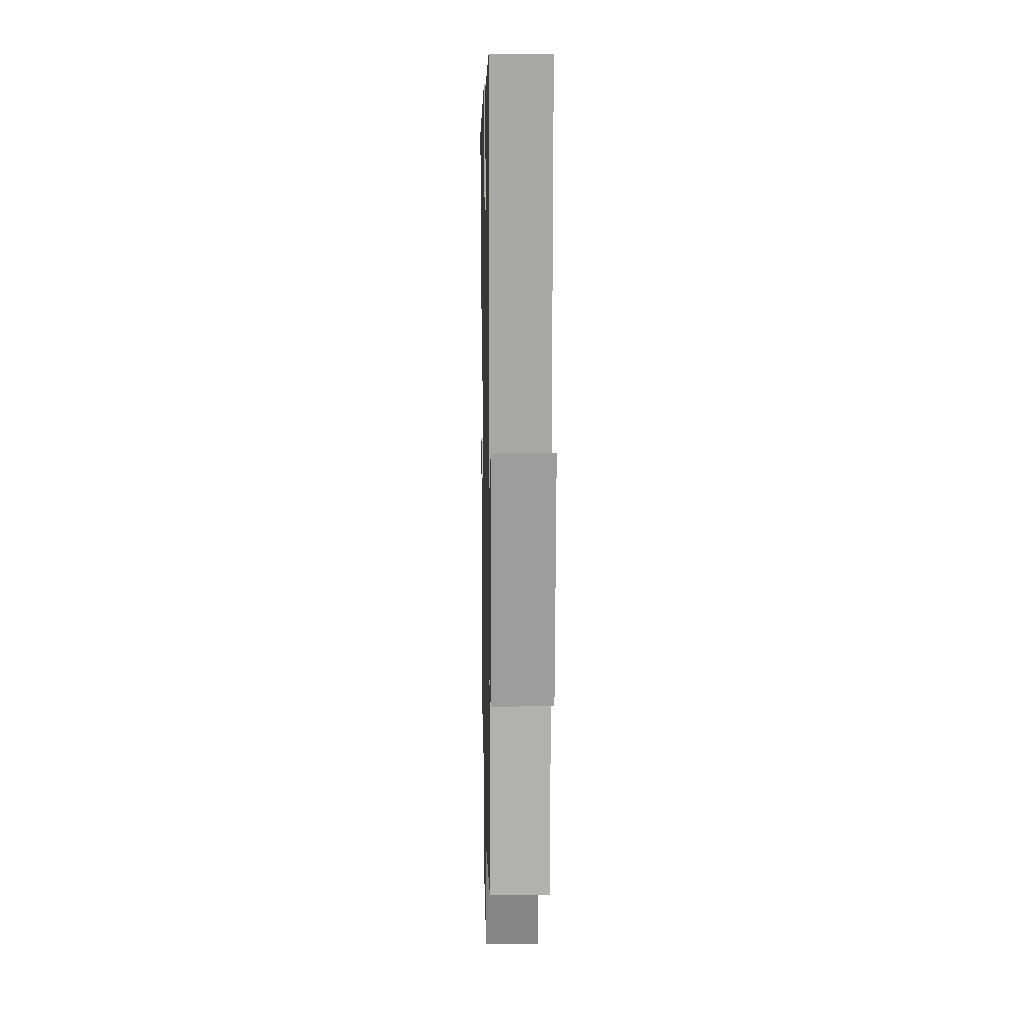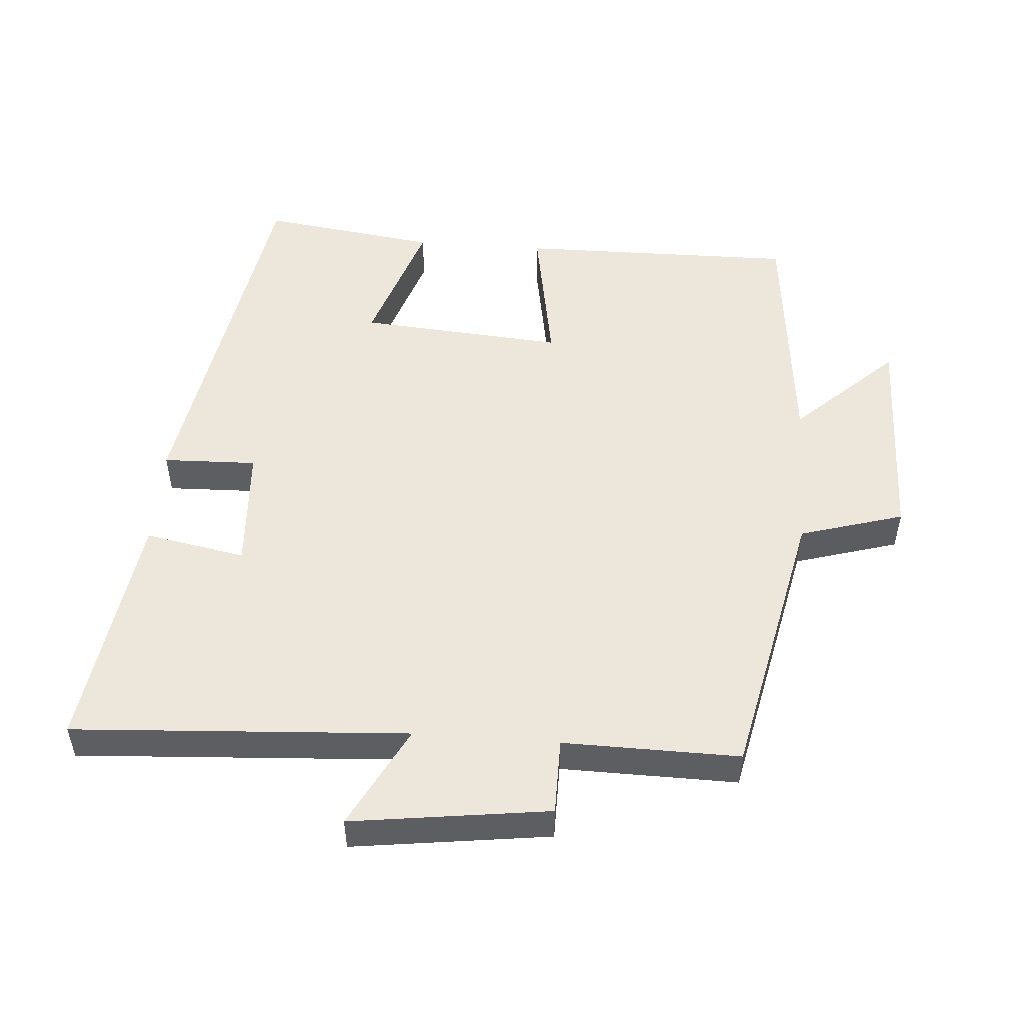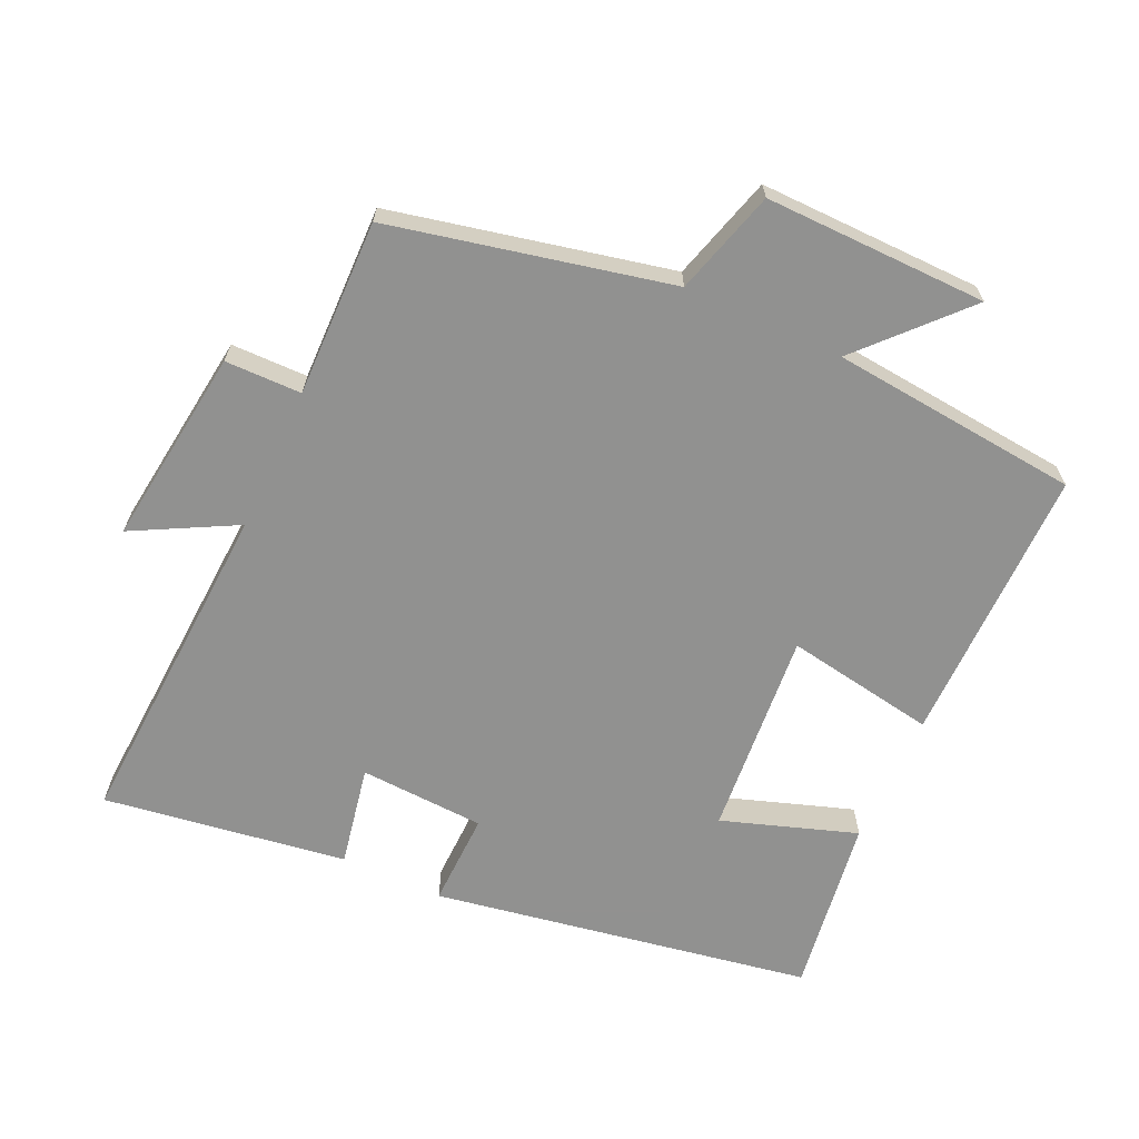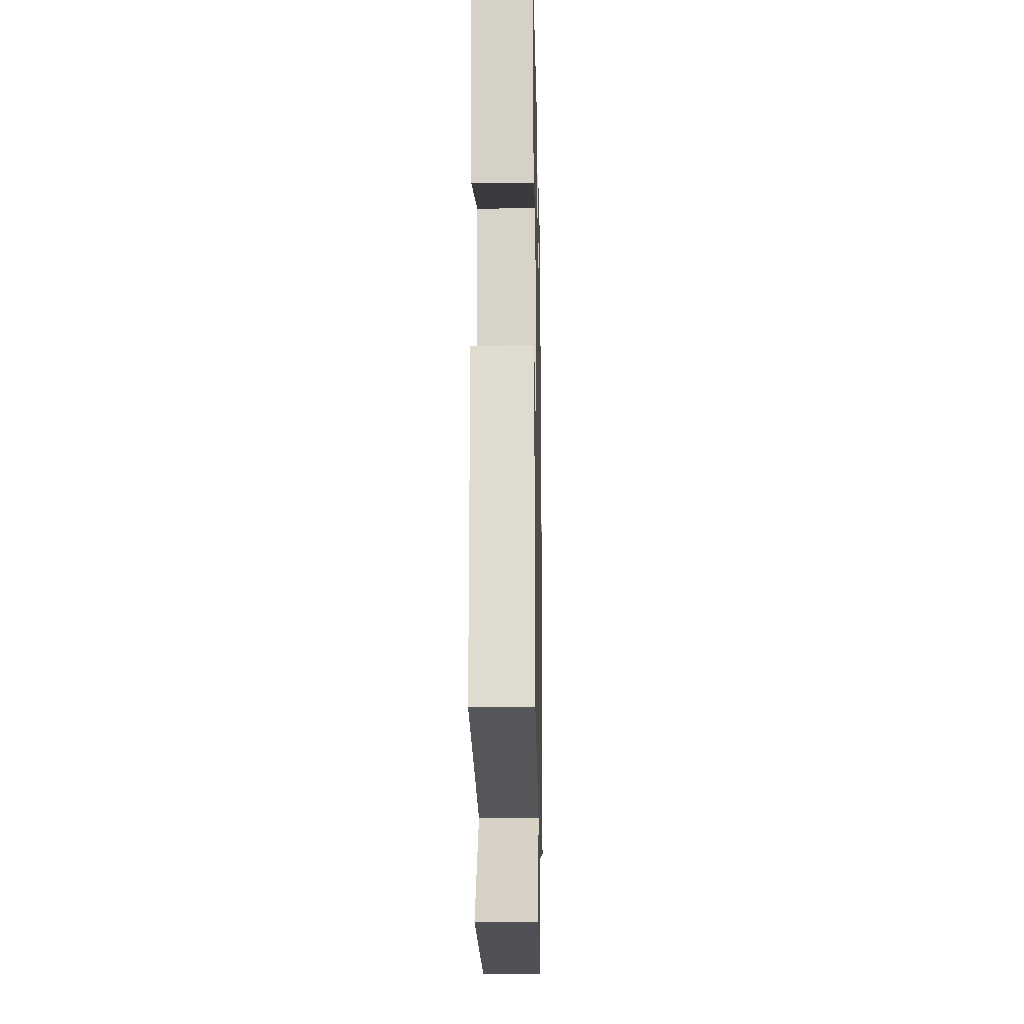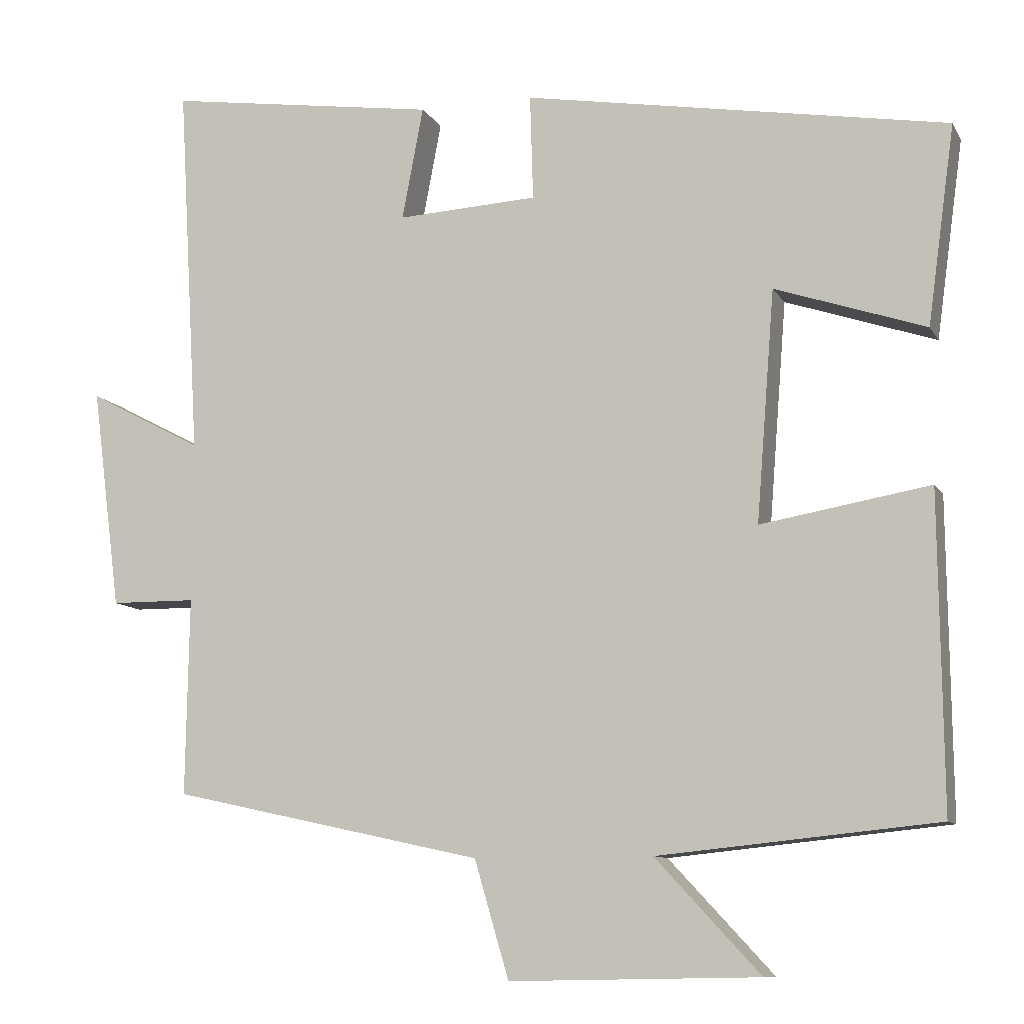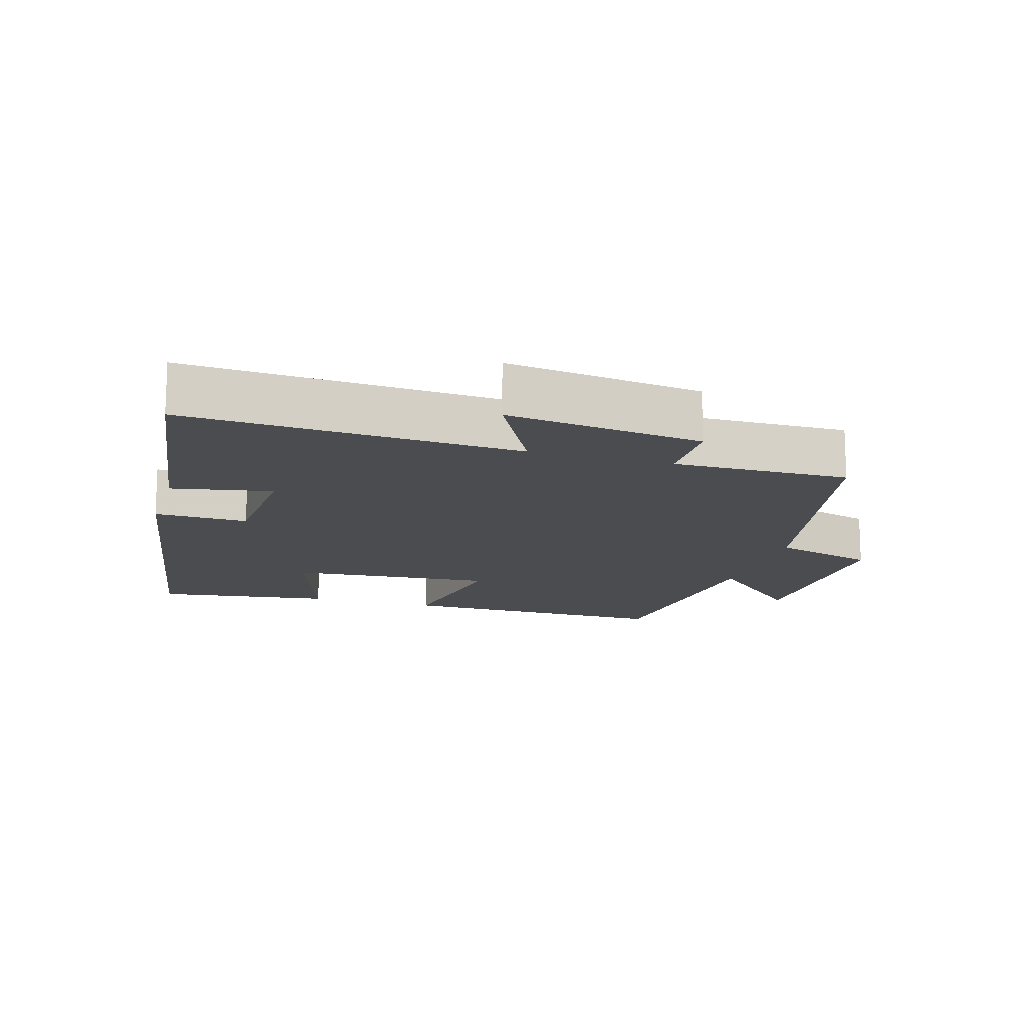
<metadata>
{"format":"obj","ext":"obj","renderer":"f3d","projection":"perspective","resolution":1024,"background":"white","views":[{"elev":12.0,"azim":88.8,"up":"+Z"},{"elev":51.2,"azim":94.2,"up":"+Y"},{"elev":-66.0,"azim":155.5,"up":"+Y"},{"elev":-19.4,"azim":-88.9,"up":"+Z"},{"elev":-9.9,"azim":-161.5,"up":"+Z"},{"elev":-14.7,"azim":73.4,"up":"+Y"}]}
</metadata>
<code>
v -0.536 0.07 0.405
v 0.02 0.07 0.5
v 0.016 0.07 0.362
v 0.2 0.07 0.352
v 0.172 0.07 0.5
v 0.529 0.07 0.552
v 0.5 0.07 0.06
v 0.65 0.07 0.139
v 0.612 0.07 -0.151
v 0.5 0.07 -0.152
v 0.504 0.07 -0.411
v 0.095 0.07 -0.5
v 0.05 0.07 -0.653
v -0.276 0.07 -0.647
v -0.139 0.07 -0.5
v -0.504 0.07 -0.463
v -0.5 0.07 -0.053
v -0.279 0.07 -0.091
v -0.303 0.07 0.211
v -0.5 0.07 0.145
v -0.536 0 0.405
v 0.02 0 0.5
v 0.016 0 0.362
v 0.2 0 0.352
v 0.172 0 0.5
v 0.529 0 0.552
v 0.5 0 0.06
v 0.65 0 0.139
v 0.612 0 -0.151
v 0.5 0 -0.152
v 0.504 0 -0.411
v 0.095 0 -0.5
v 0.05 0 -0.653
v -0.276 0 -0.647
v -0.139 0 -0.5
v -0.504 0 -0.463
v -0.5 0 -0.053
v -0.279 0 -0.091
v -0.303 0 0.211
v -0.5 0 0.145
f 1 2 3
f 20 1 3
f 19 20 3
f 18 19 3 4
f 15 16 17 18
f 15 18 4
f 12 13 14 15
f 12 15 4
f 11 12 4
f 10 11 4
f 7 8 9 10
f 7 10 4 5
f 5 6 7
f 23 22 21
f 23 21 40
f 23 40 39
f 24 23 39 38
f 38 37 36 35
f 24 38 35
f 35 34 33 32
f 24 35 32
f 24 32 31
f 24 31 30
f 30 29 28 27
f 25 24 30 27
f 27 26 25
f 1 21 22 2
f 2 22 23 3
f 3 23 24 4
f 4 24 25 5
f 5 25 26 6
f 6 26 27 7
f 7 27 28 8
f 8 28 29 9
f 9 29 30 10
f 10 30 31 11
f 11 31 32 12
f 12 32 33 13
f 13 33 34 14
f 14 34 35 15
f 15 35 36 16
f 16 36 37 17
f 17 37 38 18
f 18 38 39 19
f 19 39 40 20
f 20 40 21 1

</code>
